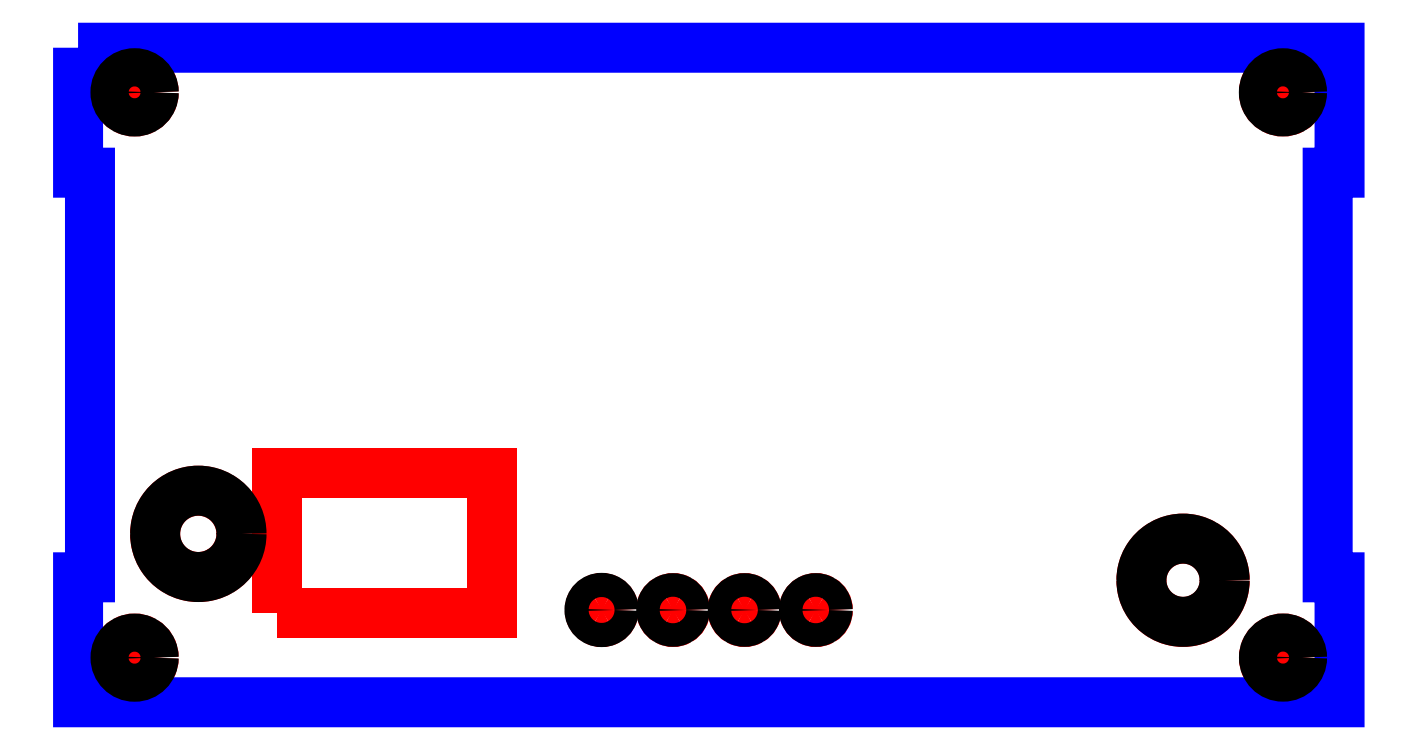
<metadata>
{"format":"dxf","ext":"dxf","renderer":"ezdxf+matplotlib","layout":"modelspace","background":"white","min_lineweight":24,"dpi":150}
</metadata>
<code>
0
SECTION
2
ENTITIES
0
SPLINE
8
Layer_1
210
0
220
0
230
0
70
    8
71
    3
72
    8
73
    4
74
    0
42
1e-07
43
1e-07
40
0
40
0
40
0
40
0
40
1
40
1
40
1
40
1
10
6.403
20
49.18
30
0
10
6.403
20
49.75
30
0
10
6.102
20
50.27
30
0
10
5.613
20
50.55
30
0
0
SPLINE
8
Layer_1
210
0
220
0
230
0
70
    8
71
    3
72
    8
73
    4
74
    0
42
1e-07
43
1e-07
40
0
40
0
40
0
40
0
40
1
40
1
40
1
40
1
10
5.613
20
50.55
30
0
10
5.124
20
50.83
30
0
10
4.521
20
50.83
30
0
10
4.032
20
50.55
30
0
0
SPLINE
8
Layer_1
210
0
220
0
230
0
70
    8
71
    3
72
    8
73
    4
74
    0
42
1e-07
43
1e-07
40
0
40
0
40
0
40
0
40
1
40
1
40
1
40
1
10
4.032
20
50.55
30
0
10
3.543
20
50.27
30
0
10
3.242
20
49.75
30
0
10
3.242
20
49.18
30
0
0
SPLINE
8
Layer_1
210
0
220
0
230
0
70
    8
71
    3
72
    8
73
    4
74
    0
42
1e-07
43
1e-07
40
0
40
0
40
0
40
0
40
1
40
1
40
1
40
1
10
3.242
20
49.18
30
0
10
3.242
20
48.62
30
0
10
3.543
20
48.1
30
0
10
4.032
20
47.81
30
0
0
SPLINE
8
Layer_1
210
0
220
0
230
0
70
    8
71
    3
72
    8
73
    4
74
    0
42
1e-07
43
1e-07
40
0
40
0
40
0
40
0
40
1
40
1
40
1
40
1
10
4.032
20
47.81
30
0
10
4.521
20
47.53
30
0
10
5.124
20
47.53
30
0
10
5.613
20
47.81
30
0
0
SPLINE
8
Layer_1
210
0
220
0
230
0
70
    8
71
    3
72
    8
73
    4
74
    0
42
1e-07
43
1e-07
40
0
40
0
40
0
40
0
40
1
40
1
40
1
40
1
10
5.613
20
47.81
30
0
10
6.102
20
48.1
30
0
10
6.403
20
48.62
30
0
10
6.403
20
49.18
30
0
0
SPLINE
8
Layer_1
210
0
220
0
230
0
70
    8
71
    3
72
    8
73
    4
74
    0
42
1e-07
43
1e-07
40
0
40
0
40
0
40
0
40
1
40
1
40
1
40
1
10
101.7
20
49.18
30
0
10
101.7
20
49.75
30
0
10
101.4
20
50.27
30
0
10
100.9
20
50.55
30
0
0
SPLINE
8
Layer_1
210
0
220
0
230
0
70
    8
71
    3
72
    8
73
    4
74
    0
42
1e-07
43
1e-07
40
0
40
0
40
0
40
0
40
1
40
1
40
1
40
1
10
100.9
20
50.55
30
0
10
100.4
20
50.83
30
0
10
99.84
20
50.83
30
0
10
99.35
20
50.55
30
0
0
SPLINE
8
Layer_1
210
0
220
0
230
0
70
    8
71
    3
72
    8
73
    4
74
    0
42
1e-07
43
1e-07
40
0
40
0
40
0
40
0
40
1
40
1
40
1
40
1
10
99.35
20
50.55
30
0
10
98.86
20
50.27
30
0
10
98.56
20
49.75
30
0
10
98.56
20
49.18
30
0
0
SPLINE
8
Layer_1
210
0
220
0
230
0
70
    8
71
    3
72
    8
73
    4
74
    0
42
1e-07
43
1e-07
40
0
40
0
40
0
40
0
40
1
40
1
40
1
40
1
10
98.56
20
49.18
30
0
10
98.56
20
48.62
30
0
10
98.86
20
48.09
30
0
10
99.35
20
47.81
30
0
0
SPLINE
8
Layer_1
210
0
220
0
230
0
70
    8
71
    3
72
    8
73
    4
74
    0
42
1e-07
43
1e-07
40
0
40
0
40
0
40
0
40
1
40
1
40
1
40
1
10
99.35
20
47.81
30
0
10
99.84
20
47.53
30
0
10
100.4
20
47.53
30
0
10
100.9
20
47.81
30
0
0
SPLINE
8
Layer_1
210
0
220
0
230
0
70
    8
71
    3
72
    8
73
    4
74
    0
42
1e-07
43
1e-07
40
0
40
0
40
0
40
0
40
1
40
1
40
1
40
1
10
100.9
20
47.81
30
0
10
101.4
20
48.09
30
0
10
101.7
20
48.62
30
0
10
101.7
20
49.18
30
0
0
LWPOLYLINE
8
Layer_1
90
    2
70
    1
43
0
10
6.403
20
49.18
10
6.403
20
49.18
0
SPLINE
8
Layer_1
210
0
220
0
230
0
70
    8
71
    3
72
    8
73
    4
74
    0
42
1e-07
43
1e-07
40
0
40
0
40
0
40
0
40
1
40
1
40
1
40
1
10
101.7
20
2.262
30
0
10
101.7
20
2.827
30
0
10
101.4
20
3.349
30
0
10
100.9
20
3.631
30
0
0
SPLINE
8
Layer_1
210
0
220
0
230
0
70
    8
71
    3
72
    8
73
    4
74
    0
42
1e-07
43
1e-07
40
0
40
0
40
0
40
0
40
1
40
1
40
1
40
1
10
100.9
20
3.631
30
0
10
100.4
20
3.914
30
0
10
99.84
20
3.914
30
0
10
99.35
20
3.631
30
0
0
SPLINE
8
Layer_1
210
0
220
0
230
0
70
    8
71
    3
72
    8
73
    4
74
    0
42
1e-07
43
1e-07
40
0
40
0
40
0
40
0
40
1
40
1
40
1
40
1
10
99.35
20
3.631
30
0
10
98.86
20
3.349
30
0
10
98.56
20
2.827
30
0
10
98.56
20
2.262
30
0
0
SPLINE
8
Layer_1
210
0
220
0
230
0
70
    8
71
    3
72
    8
73
    4
74
    0
42
1e-07
43
1e-07
40
0
40
0
40
0
40
0
40
1
40
1
40
1
40
1
10
98.56
20
2.262
30
0
10
98.56
20
1.697
30
0
10
98.86
20
1.175
30
0
10
99.35
20
0.8926
30
0
0
SPLINE
8
Layer_1
210
0
220
0
230
0
70
    8
71
    3
72
    8
73
    4
74
    0
42
1e-07
43
1e-07
40
0
40
0
40
0
40
0
40
1
40
1
40
1
40
1
10
99.35
20
0.8926
30
0
10
99.84
20
0.6101
30
0
10
100.4
20
0.6101
30
0
10
100.9
20
0.8926
30
0
0
SPLINE
8
Layer_1
210
0
220
0
230
0
70
    8
71
    3
72
    8
73
    4
74
    0
42
1e-07
43
1e-07
40
0
40
0
40
0
40
0
40
1
40
1
40
1
40
1
10
100.9
20
0.8926
30
0
10
101.4
20
1.175
30
0
10
101.7
20
1.697
30
0
10
101.7
20
2.262
30
0
0
LWPOLYLINE
8
Layer_1
90
    2
70
    1
43
0
10
101.7
20
49.18
10
101.7
20
49.18
0
SPLINE
8
Layer_1
210
0
220
0
230
0
70
    8
71
    3
72
    8
73
    4
74
    0
42
1e-07
43
1e-07
40
0
40
0
40
0
40
0
40
1
40
1
40
1
40
1
10
6.403
20
2.262
30
0
10
6.403
20
2.827
30
0
10
6.102
20
3.348
30
0
10
5.613
20
3.631
30
0
0
SPLINE
8
Layer_1
210
0
220
0
230
0
70
    8
71
    3
72
    8
73
    4
74
    0
42
1e-07
43
1e-07
40
0
40
0
40
0
40
0
40
1
40
1
40
1
40
1
10
5.613
20
3.631
30
0
10
5.124
20
3.913
30
0
10
4.521
20
3.913
30
0
10
4.032
20
3.631
30
0
0
SPLINE
8
Layer_1
210
0
220
0
230
0
70
    8
71
    3
72
    8
73
    4
74
    0
42
1e-07
43
1e-07
40
0
40
0
40
0
40
0
40
1
40
1
40
1
40
1
10
4.032
20
3.631
30
0
10
3.543
20
3.348
30
0
10
3.242
20
2.827
30
0
10
3.242
20
2.262
30
0
0
SPLINE
8
Layer_1
210
0
220
0
230
0
70
    8
71
    3
72
    8
73
    4
74
    0
42
1e-07
43
1e-07
40
0
40
0
40
0
40
0
40
1
40
1
40
1
40
1
10
3.242
20
2.262
30
0
10
3.242
20
1.697
30
0
10
3.543
20
1.176
30
0
10
4.032
20
0.8932
30
0
0
SPLINE
8
Layer_1
210
0
220
0
230
0
70
    8
71
    3
72
    8
73
    4
74
    0
42
1e-07
43
1e-07
40
0
40
0
40
0
40
0
40
1
40
1
40
1
40
1
10
4.032
20
0.8932
30
0
10
4.521
20
0.6109
30
0
10
5.124
20
0.6109
30
0
10
5.613
20
0.8932
30
0
0
SPLINE
8
Layer_1
210
0
220
0
230
0
70
    8
71
    3
72
    8
73
    4
74
    0
42
1e-07
43
1e-07
40
0
40
0
40
0
40
0
40
1
40
1
40
1
40
1
10
5.613
20
0.8932
30
0
10
6.102
20
1.176
30
0
10
6.403
20
1.697
30
0
10
6.403
20
2.262
30
0
0
LWPOLYLINE
8
Layer_1
90
    2
70
    1
43
0
10
101.7
20
2.262
10
101.7
20
2.262
0
LWPOLYLINE
8
Layer_1
90
    2
70
    1
43
0
10
6.403
20
2.262
10
6.403
20
2.262
0
SPLINE
8
Layer_1
210
0
220
0
230
0
70
    8
71
    3
72
    8
73
    4
74
    0
42
1e-07
43
1e-07
40
0
40
0
40
0
40
0
40
1
40
1
40
1
40
1
10
13.69
20
12.53
30
0
10
13.69
20
13.81
30
0
10
13.01
20
15
30
0
10
11.9
20
15.64
30
0
0
SPLINE
8
Layer_1
210
0
220
0
230
0
70
    8
71
    3
72
    8
73
    4
74
    0
42
1e-07
43
1e-07
40
0
40
0
40
0
40
0
40
1
40
1
40
1
40
1
10
11.9
20
15.64
30
0
10
10.79
20
16.28
30
0
10
9.425
20
16.28
30
0
10
8.317
20
15.64
30
0
0
SPLINE
8
Layer_1
210
0
220
0
230
0
70
    8
71
    3
72
    8
73
    4
74
    0
42
1e-07
43
1e-07
40
0
40
0
40
0
40
0
40
1
40
1
40
1
40
1
10
8.317
20
15.64
30
0
10
7.209
20
15
30
0
10
6.526
20
13.81
30
0
10
6.527
20
12.53
30
0
0
SPLINE
8
Layer_1
210
0
220
0
230
0
70
    8
71
    3
72
    8
73
    4
74
    0
42
1e-07
43
1e-07
40
0
40
0
40
0
40
0
40
1
40
1
40
1
40
1
10
6.527
20
12.53
30
0
10
6.526
20
11.26
30
0
10
7.209
20
10.07
30
0
10
8.317
20
9.433
30
0
0
SPLINE
8
Layer_1
210
0
220
0
230
0
70
    8
71
    3
72
    8
73
    4
74
    0
42
1e-07
43
1e-07
40
0
40
0
40
0
40
0
40
1
40
1
40
1
40
1
10
8.317
20
9.433
30
0
10
9.425
20
8.793
30
0
10
10.79
20
8.793
30
0
10
11.9
20
9.433
30
0
0
SPLINE
8
Layer_1
210
0
220
0
230
0
70
    8
71
    3
72
    8
73
    4
74
    0
42
1e-07
43
1e-07
40
0
40
0
40
0
40
0
40
1
40
1
40
1
40
1
10
11.9
20
9.433
30
0
10
13.01
20
10.07
30
0
10
13.69
20
11.26
30
0
10
13.69
20
12.53
30
0
0
LWPOLYLINE
8
Layer_1
90
   13
70
    1
43
0
10
0.1307
20
52.89
10
0.1307
20
42.51
10
1.118
20
42.51
10
1.118
20
8.929
10
0.1307
20
8.93
10
0.1307
20
-1.442
10
104.8
20
-1.442
10
104.8
20
8.93
10
103.8
20
8.929
10
103.8
20
42.51
10
104.8
20
42.51
10
104.8
20
52.89
10
0.1307
20
52.89
0
SPLINE
8
Layer_1
210
0
220
0
230
0
70
    8
71
    3
72
    8
73
    4
74
    0
42
1e-07
43
1e-07
40
0
40
0
40
0
40
0
40
1
40
1
40
1
40
1
10
95.3
20
8.683
30
0
10
95.3
20
9.918
30
0
10
94.64
20
11.06
30
0
10
93.57
20
11.68
30
0
0
SPLINE
8
Layer_1
210
0
220
0
230
0
70
    8
71
    3
72
    8
73
    4
74
    0
42
1e-07
43
1e-07
40
0
40
0
40
0
40
0
40
1
40
1
40
1
40
1
10
93.57
20
11.68
30
0
10
92.5
20
12.3
30
0
10
91.19
20
12.3
30
0
10
90.12
20
11.68
30
0
0
SPLINE
8
Layer_1
210
0
220
0
230
0
70
    8
71
    3
72
    8
73
    4
74
    0
42
1e-07
43
1e-07
40
0
40
0
40
0
40
0
40
1
40
1
40
1
40
1
10
90.12
20
11.68
30
0
10
89.05
20
11.06
30
0
10
88.39
20
9.918
30
0
10
88.39
20
8.683
30
0
0
SPLINE
8
Layer_1
210
0
220
0
230
0
70
    8
71
    3
72
    8
73
    4
74
    0
42
1e-07
43
1e-07
40
0
40
0
40
0
40
0
40
1
40
1
40
1
40
1
10
88.39
20
8.683
30
0
10
88.39
20
7.447
30
0
10
89.05
20
6.306
30
0
10
90.12
20
5.688
30
0
0
SPLINE
8
Layer_1
210
0
220
0
230
0
70
    8
71
    3
72
    8
73
    4
74
    0
42
1e-07
43
1e-07
40
0
40
0
40
0
40
0
40
1
40
1
40
1
40
1
10
90.12
20
5.688
30
0
10
91.19
20
5.071
30
0
10
92.5
20
5.071
30
0
10
93.57
20
5.688
30
0
0
SPLINE
8
Layer_1
210
0
220
0
230
0
70
    8
71
    3
72
    8
73
    4
74
    0
42
1e-07
43
1e-07
40
0
40
0
40
0
40
0
40
1
40
1
40
1
40
1
10
93.57
20
5.688
30
0
10
94.64
20
6.306
30
0
10
95.3
20
7.447
30
0
10
95.3
20
8.683
30
0
0
LWPOLYLINE
8
Layer_1
90
    2
70
    1
43
0
10
13.69
20
12.53
10
13.69
20
12.53
0
SPLINE
8
Layer_1
210
0
220
0
230
0
70
    8
71
    3
72
    8
73
    4
74
    0
42
1e-07
43
1e-07
40
0
40
0
40
0
40
0
40
1
40
1
40
1
40
1
10
44.58
20
6.213
30
0
10
44.58
20
6.566
30
0
10
44.39
20
6.892
30
0
10
44.09
20
7.069
30
0
0
SPLINE
8
Layer_1
210
0
220
0
230
0
70
    8
71
    3
72
    8
73
    4
74
    0
42
1e-07
43
1e-07
40
0
40
0
40
0
40
0
40
1
40
1
40
1
40
1
10
44.09
20
7.069
30
0
10
43.78
20
7.245
30
0
10
43.4
20
7.245
30
0
10
43.1
20
7.069
30
0
0
SPLINE
8
Layer_1
210
0
220
0
230
0
70
    8
71
    3
72
    8
73
    4
74
    0
42
1e-07
43
1e-07
40
0
40
0
40
0
40
0
40
1
40
1
40
1
40
1
10
43.1
20
7.069
30
0
10
42.79
20
6.892
30
0
10
42.6
20
6.566
30
0
10
42.61
20
6.213
30
0
0
SPLINE
8
Layer_1
210
0
220
0
230
0
70
    8
71
    3
72
    8
73
    4
74
    0
42
1e-07
43
1e-07
40
0
40
0
40
0
40
0
40
1
40
1
40
1
40
1
10
42.61
20
6.213
30
0
10
42.6
20
5.86
30
0
10
42.79
20
5.534
30
0
10
43.1
20
5.357
30
0
0
SPLINE
8
Layer_1
210
0
220
0
230
0
70
    8
71
    3
72
    8
73
    4
74
    0
42
1e-07
43
1e-07
40
0
40
0
40
0
40
0
40
1
40
1
40
1
40
1
10
43.1
20
5.357
30
0
10
43.4
20
5.181
30
0
10
43.78
20
5.181
30
0
10
44.09
20
5.357
30
0
0
SPLINE
8
Layer_1
210
0
220
0
230
0
70
    8
71
    3
72
    8
73
    4
74
    0
42
1e-07
43
1e-07
40
0
40
0
40
0
40
0
40
1
40
1
40
1
40
1
10
44.09
20
5.357
30
0
10
44.39
20
5.534
30
0
10
44.58
20
5.86
30
0
10
44.58
20
6.213
30
0
0
LWPOLYLINE
8
Layer_1
90
    2
70
    1
43
0
10
95.3
20
8.683
10
95.3
20
8.683
0
SPLINE
8
Layer_1
210
0
220
0
230
0
70
    8
71
    3
72
    8
73
    4
74
    0
42
1e-07
43
1e-07
40
0
40
0
40
0
40
0
40
1
40
1
40
1
40
1
10
50.51
20
6.213
30
0
10
50.51
20
6.566
30
0
10
50.32
20
6.892
30
0
10
50.01
20
7.069
30
0
0
SPLINE
8
Layer_1
210
0
220
0
230
0
70
    8
71
    3
72
    8
73
    4
74
    0
42
1e-07
43
1e-07
40
0
40
0
40
0
40
0
40
1
40
1
40
1
40
1
10
50.01
20
7.069
30
0
10
49.71
20
7.245
30
0
10
49.33
20
7.245
30
0
10
49.03
20
7.069
30
0
0
SPLINE
8
Layer_1
210
0
220
0
230
0
70
    8
71
    3
72
    8
73
    4
74
    0
42
1e-07
43
1e-07
40
0
40
0
40
0
40
0
40
1
40
1
40
1
40
1
10
49.03
20
7.069
30
0
10
48.72
20
6.892
30
0
10
48.53
20
6.566
30
0
10
48.53
20
6.213
30
0
0
SPLINE
8
Layer_1
210
0
220
0
230
0
70
    8
71
    3
72
    8
73
    4
74
    0
42
1e-07
43
1e-07
40
0
40
0
40
0
40
0
40
1
40
1
40
1
40
1
10
48.53
20
6.213
30
0
10
48.53
20
5.86
30
0
10
48.72
20
5.534
30
0
10
49.03
20
5.357
30
0
0
SPLINE
8
Layer_1
210
0
220
0
230
0
70
    8
71
    3
72
    8
73
    4
74
    0
42
1e-07
43
1e-07
40
0
40
0
40
0
40
0
40
1
40
1
40
1
40
1
10
49.03
20
5.357
30
0
10
49.33
20
5.181
30
0
10
49.71
20
5.181
30
0
10
50.01
20
5.357
30
0
0
SPLINE
8
Layer_1
210
0
220
0
230
0
70
    8
71
    3
72
    8
73
    4
74
    0
42
1e-07
43
1e-07
40
0
40
0
40
0
40
0
40
1
40
1
40
1
40
1
10
50.01
20
5.357
30
0
10
50.32
20
5.534
30
0
10
50.51
20
5.86
30
0
10
50.51
20
6.213
30
0
0
LWPOLYLINE
8
Layer_1
90
    2
70
    1
43
0
10
44.58
20
6.213
10
44.58
20
6.213
0
SPLINE
8
Layer_1
210
0
220
0
230
0
70
    8
71
    3
72
    8
73
    4
74
    0
42
1e-07
43
1e-07
40
0
40
0
40
0
40
0
40
1
40
1
40
1
40
1
10
56.43
20
6.213
30
0
10
56.43
20
6.566
30
0
10
56.25
20
6.892
30
0
10
55.94
20
7.069
30
0
0
SPLINE
8
Layer_1
210
0
220
0
230
0
70
    8
71
    3
72
    8
73
    4
74
    0
42
1e-07
43
1e-07
40
0
40
0
40
0
40
0
40
1
40
1
40
1
40
1
10
55.94
20
7.069
30
0
10
55.63
20
7.245
30
0
10
55.26
20
7.245
30
0
10
54.95
20
7.069
30
0
0
SPLINE
8
Layer_1
210
0
220
0
230
0
70
    8
71
    3
72
    8
73
    4
74
    0
42
1e-07
43
1e-07
40
0
40
0
40
0
40
0
40
1
40
1
40
1
40
1
10
54.95
20
7.069
30
0
10
54.65
20
6.892
30
0
10
54.46
20
6.566
30
0
10
54.46
20
6.213
30
0
0
SPLINE
8
Layer_1
210
0
220
0
230
0
70
    8
71
    3
72
    8
73
    4
74
    0
42
1e-07
43
1e-07
40
0
40
0
40
0
40
0
40
1
40
1
40
1
40
1
10
54.46
20
6.213
30
0
10
54.46
20
5.86
30
0
10
54.65
20
5.534
30
0
10
54.95
20
5.357
30
0
0
SPLINE
8
Layer_1
210
0
220
0
230
0
70
    8
71
    3
72
    8
73
    4
74
    0
42
1e-07
43
1e-07
40
0
40
0
40
0
40
0
40
1
40
1
40
1
40
1
10
54.95
20
5.357
30
0
10
55.26
20
5.181
30
0
10
55.63
20
5.181
30
0
10
55.94
20
5.357
30
0
0
SPLINE
8
Layer_1
210
0
220
0
230
0
70
    8
71
    3
72
    8
73
    4
74
    0
42
1e-07
43
1e-07
40
0
40
0
40
0
40
0
40
1
40
1
40
1
40
1
10
55.94
20
5.357
30
0
10
56.25
20
5.534
30
0
10
56.43
20
5.86
30
0
10
56.43
20
6.213
30
0
0
LWPOLYLINE
8
Layer_1
90
    2
70
    1
43
0
10
50.51
20
6.213
10
50.51
20
6.213
0
SPLINE
8
Layer_1
210
0
220
0
230
0
70
    8
71
    3
72
    8
73
    4
74
    0
42
1e-07
43
1e-07
40
0
40
0
40
0
40
0
40
1
40
1
40
1
40
1
10
62.36
20
6.213
30
0
10
62.36
20
6.566
30
0
10
62.17
20
6.892
30
0
10
61.87
20
7.069
30
0
0
SPLINE
8
Layer_1
210
0
220
0
230
0
70
    8
71
    3
72
    8
73
    4
74
    0
42
1e-07
43
1e-07
40
0
40
0
40
0
40
0
40
1
40
1
40
1
40
1
10
61.87
20
7.069
30
0
10
61.56
20
7.245
30
0
10
61.18
20
7.245
30
0
10
60.88
20
7.069
30
0
0
SPLINE
8
Layer_1
210
0
220
0
230
0
70
    8
71
    3
72
    8
73
    4
74
    0
42
1e-07
43
1e-07
40
0
40
0
40
0
40
0
40
1
40
1
40
1
40
1
10
60.88
20
7.069
30
0
10
60.57
20
6.892
30
0
10
60.38
20
6.566
30
0
10
60.39
20
6.213
30
0
0
SPLINE
8
Layer_1
210
0
220
0
230
0
70
    8
71
    3
72
    8
73
    4
74
    0
42
1e-07
43
1e-07
40
0
40
0
40
0
40
0
40
1
40
1
40
1
40
1
10
60.39
20
6.213
30
0
10
60.38
20
5.86
30
0
10
60.57
20
5.534
30
0
10
60.88
20
5.357
30
0
0
SPLINE
8
Layer_1
210
0
220
0
230
0
70
    8
71
    3
72
    8
73
    4
74
    0
42
1e-07
43
1e-07
40
0
40
0
40
0
40
0
40
1
40
1
40
1
40
1
10
60.88
20
5.357
30
0
10
61.18
20
5.181
30
0
10
61.56
20
5.181
30
0
10
61.87
20
5.357
30
0
0
SPLINE
8
Layer_1
210
0
220
0
230
0
70
    8
71
    3
72
    8
73
    4
74
    0
42
1e-07
43
1e-07
40
0
40
0
40
0
40
0
40
1
40
1
40
1
40
1
10
61.87
20
5.357
30
0
10
62.17
20
5.534
30
0
10
62.36
20
5.86
30
0
10
62.36
20
6.213
30
0
0
LWPOLYLINE
8
Layer_1
90
    2
70
    1
43
0
10
56.43
20
6.213
10
56.43
20
6.213
0
LWPOLYLINE
8
Layer_1
90
    2
70
    1
43
0
10
62.36
20
6.213
10
62.36
20
6.213
0
LWPOLYLINE
8
Layer_1
90
    5
70
    1
43
0
10
16.68
20
5.941
10
16.68
20
17.55
10
34.46
20
17.55
10
34.46
20
5.941
10
16.68
20
5.941
0
CIRCLE
8
0
10
4.823
20
49.18
40
1.587
0
CIRCLE
8
0
10
100.1
20
49.18
40
1.582
0
CIRCLE
8
0
10
4.821
20
2.261
40
1.581
0
CIRCLE
8
0
10
100.1
20
2.268
40
1.58
0
CIRCLE
8
0
10
10.11
20
12.54
40
3.585
0
CIRCLE
8
0
10
91.84
20
8.689
40
3.453
0
CIRCLE
8
0
10
43.58
20
6.218
40
1.004
0
CIRCLE
8
0
10
49.51
20
6.218
40
0.9769
0
CIRCLE
8
0
10
55.45
20
6.218
40
0.9769
0
CIRCLE
8
0
10
61.36
20
6.218
40
0.9784
0
ENDSEC
0
EOF

</code>
